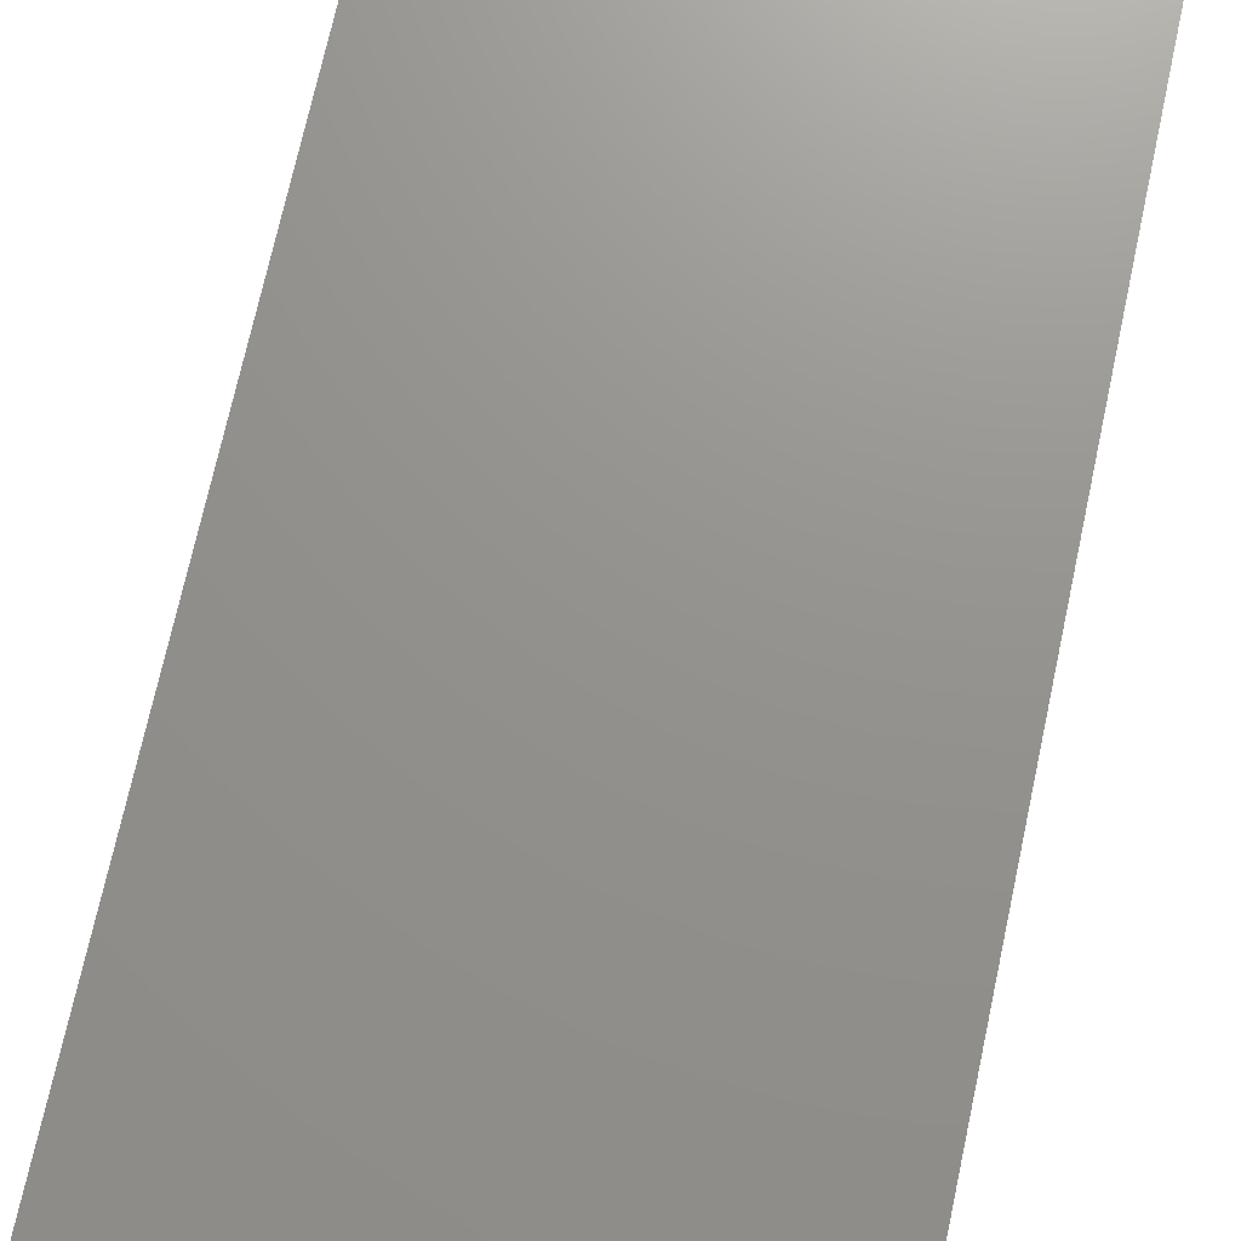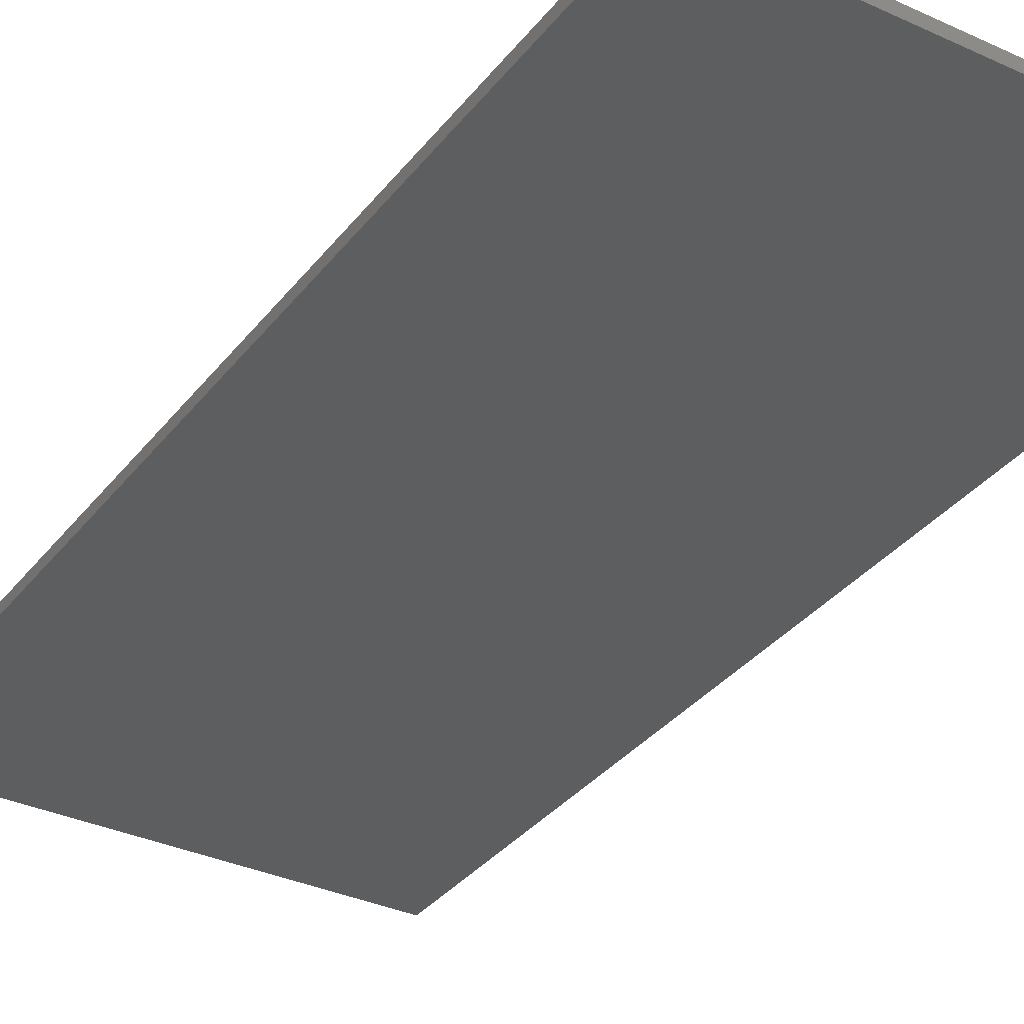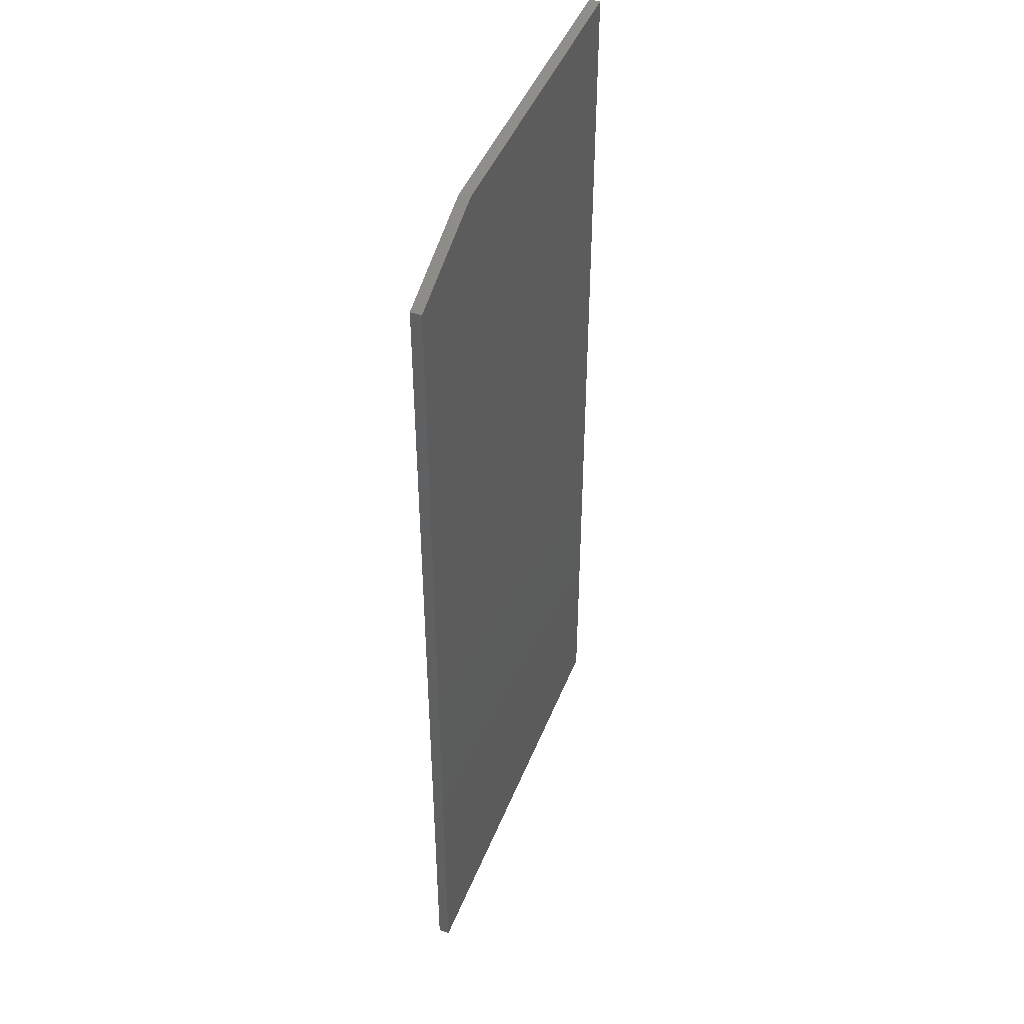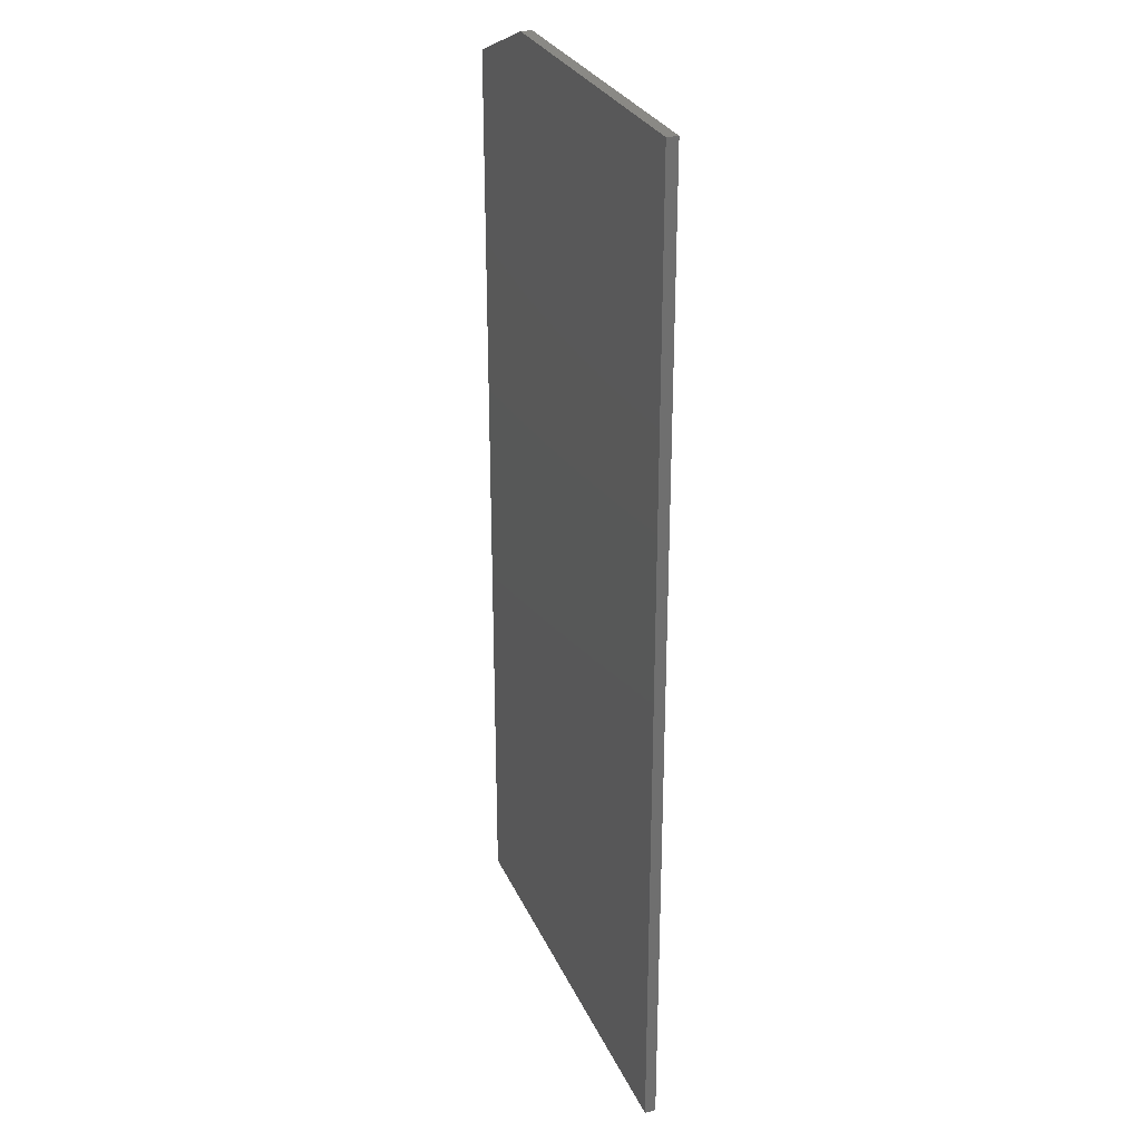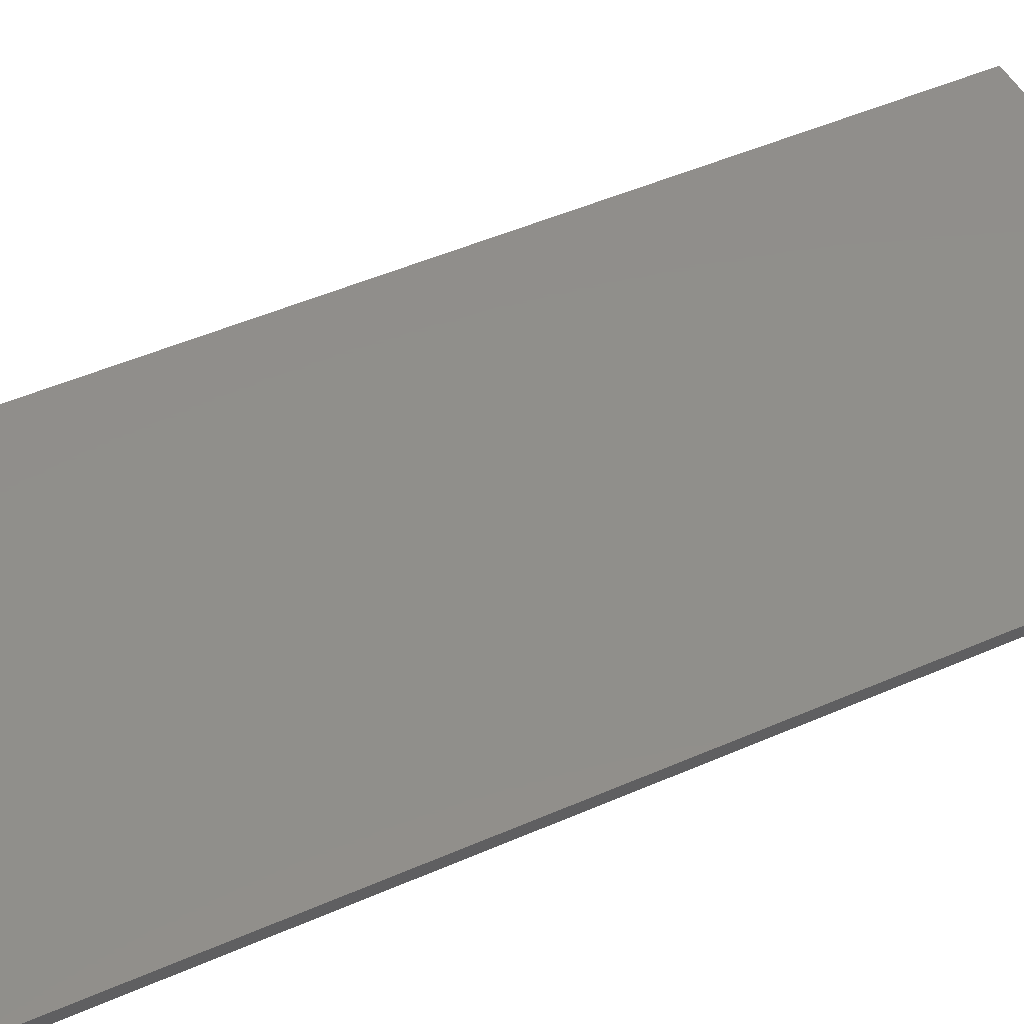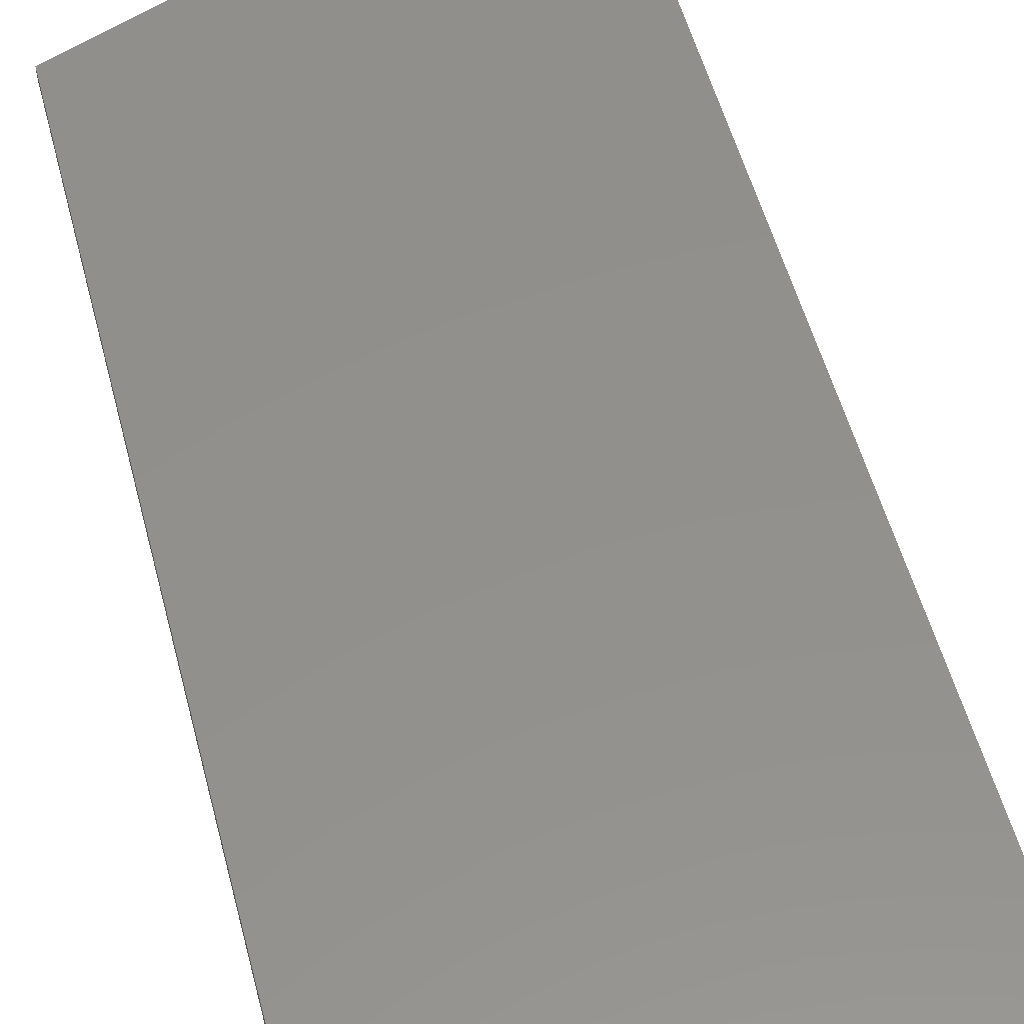
<metadata>
{"format":"stl","ext":"stl","renderer":"f3d","projection":"perspective","resolution":1024,"background":"white","views":[{"elev":71.5,"azim":12.2,"up":"+Y"},{"elev":-34.0,"azim":-32.0,"up":"+Y"},{"elev":45.6,"azim":111.0,"up":"+Z"},{"elev":28.5,"azim":-110.6,"up":"+Z"},{"elev":48.1,"azim":63.8,"up":"+Y"},{"elev":53.4,"azim":165.5,"up":"+Y"}]}
</metadata>
<code>
# stl→obj: 10 verts, 16 faces
v -0.01562 -0.007812 0.05469
v 0.2991 -0.007812 0.05469
v -0.01562 -0.007812 0.75
v 0.2991 -0.007812 0.7188
v 0.221 -0.007812 0.75
v 0.221 5.779e-17 0.75
v 0.2991 6.058e-17 0.7188
v -0.01562 4.342e-17 0.75
v 0.2991 1.911e-17 0.05469
v -0.01562 0 0.05469
f 1 2 3
f 3 2 4
f 3 4 5
f 6 7 8
f 8 7 9
f 8 9 10
f 5 6 3
f 3 6 8
f 2 9 4
f 4 9 7
f 5 4 6
f 6 4 7
f 3 8 1
f 1 8 10
f 1 10 2
f 2 10 9

</code>
